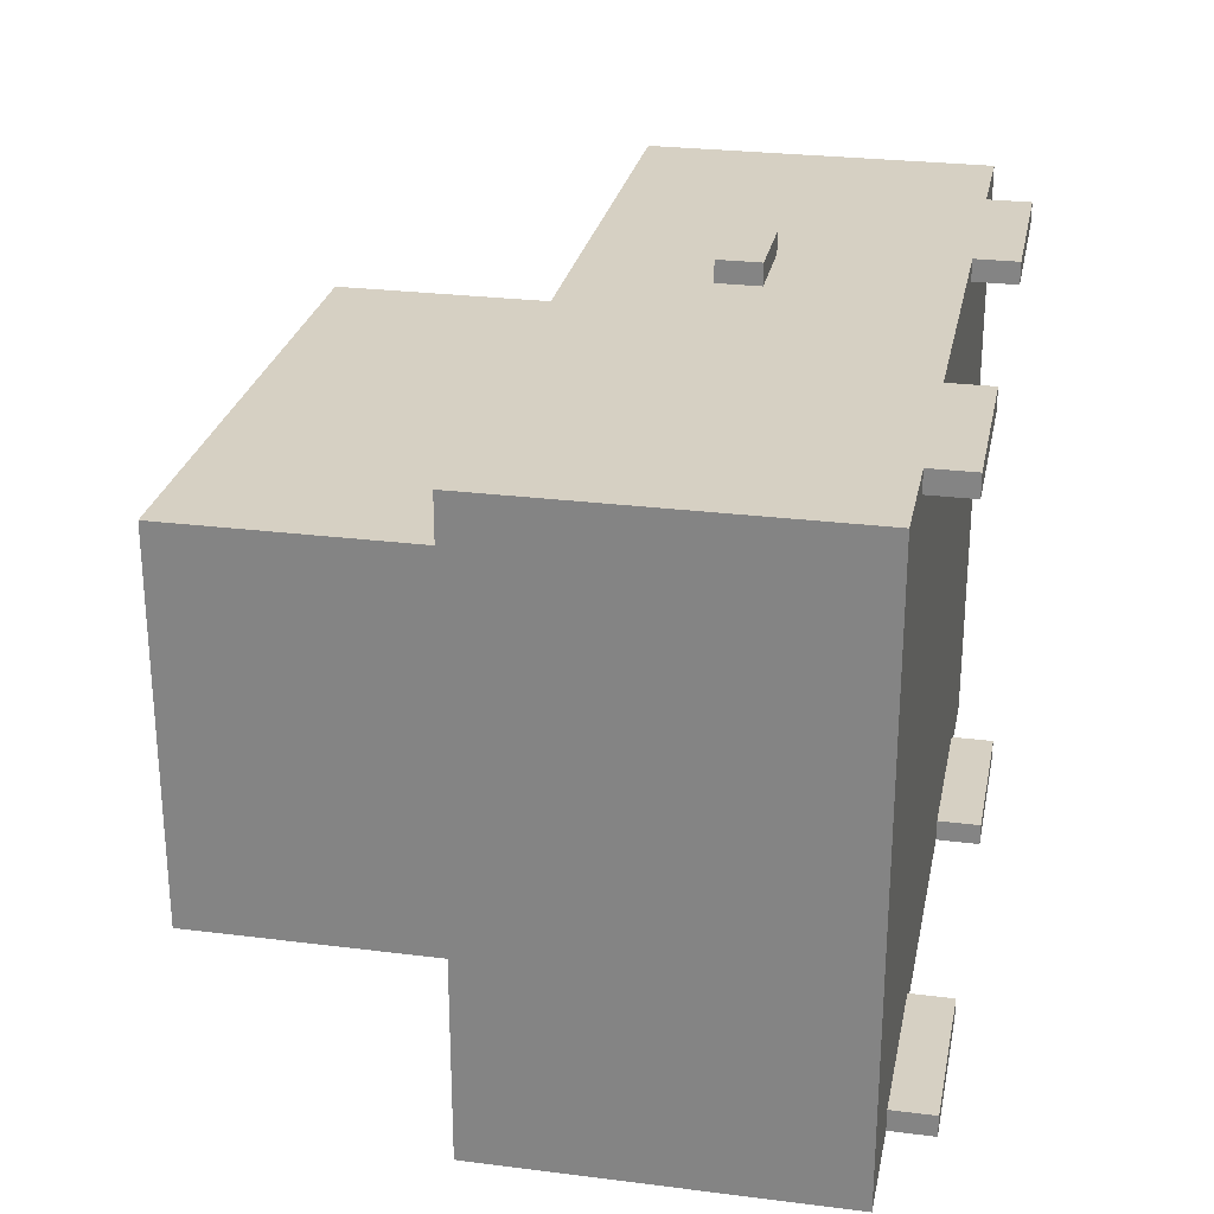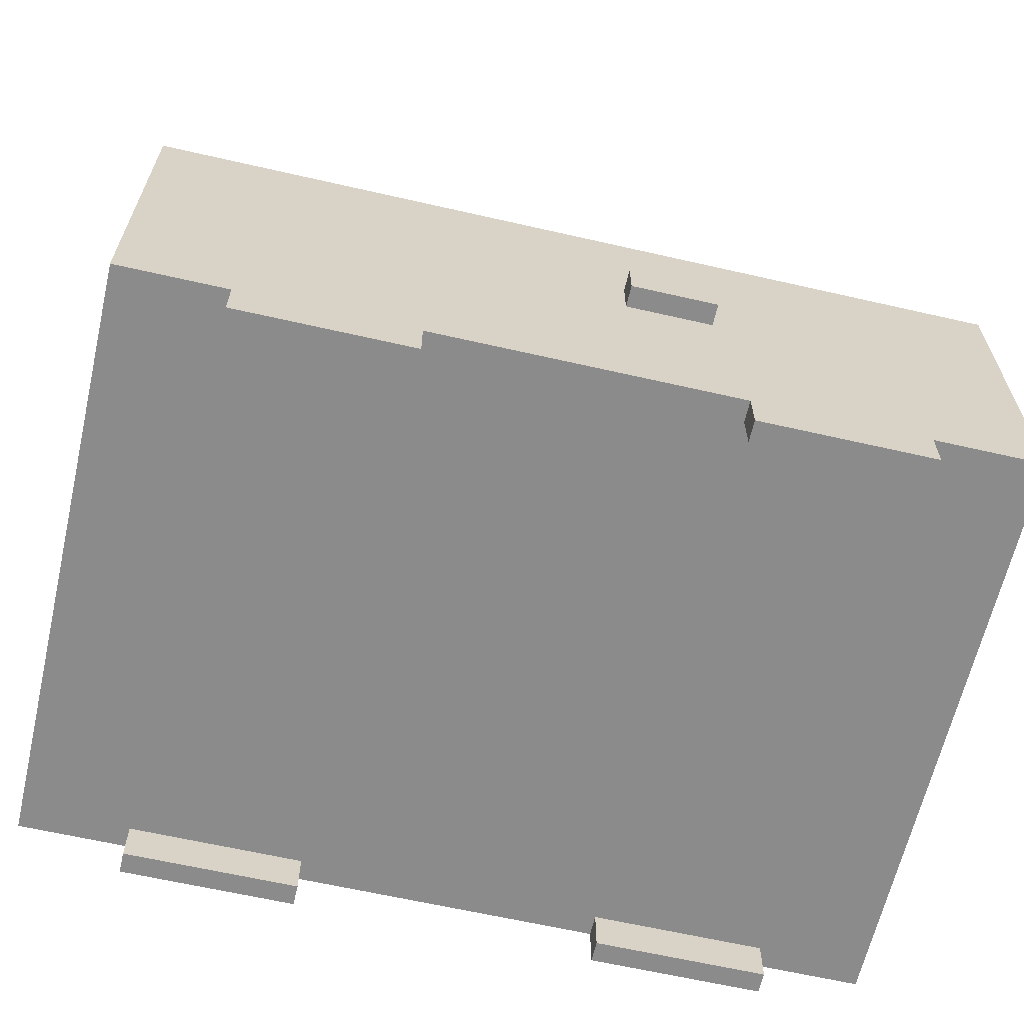
<metadata>
{"format":"obj","ext":"obj","renderer":"f3d","projection":"perspective","resolution":1024,"background":"white","views":[{"elev":26.5,"azim":-78.8,"up":"+Z"},{"elev":-63.8,"azim":-13.0,"up":"+Y"}]}
</metadata>
<code>
v -20 2 14
v -20 2 13
v -20 2 -13
v -20 2 -14
v -20 3 11
v -20 3 9
v -20 4 8
v -20 4 7
v -20 5 12
v -20 5 11
v -20 5 9
v -20 5 8
v -20 5 7
v -20 6 14
v -20 6 13
v -20 6 -13
v -20 6 -14
v -20 7 12
v -20 7 11
v -20 7 9
v -20 10 11
v -20 10 9
v -20 10 8
v -20 10 -6
v -20 10 -7
v -20 11 9
v -20 11 8
v -20 11 -6
v -20 11 -7
v -20 11 -8
v -20 12 -6
v -20 12 -7
v -20 14 -6
v -20 14 -8
v -20 17 6
v -20 17 5
v -20 17 4
v -20 17 -1
v -20 18 14
v -20 18 6
v -20 18 5
v -20 18 4
v -20 18 -1
v -20 18 -14
v -15 0 14
v -15 0 13
v -15 0 -13
v -15 0 -14
v -15 2 14
v -15 2 13
v -15 2 -13
v -15 2 -14
v -14 18 9
v -14 18 -9
v -14 31 9
v -14 31 -9
v -9 31 6
v -9 31 -6
v -9 32 6
v -9 32 -6
v 2 10 15
v 2 10 14
v 2 10 -14
v 2 10 -15
v 2 12 15
v 2 12 14
v 2 12 -14
v 2 12 -15
v 7 0 14
v 7 0 13
v 7 0 -13
v 7 0 -14
v 7 2 14
v 7 2 13
v 7 2 -13
v 7 2 -14
v 15 4 13
v 15 4 8
v 15 4 7
v 15 6 13
v 15 6 8
v 15 6 7
v 15 10 13
v 15 10 10
v 15 12 10
v 15 12 7
v -17 4 13
v -17 4 10
v -17 6 13
v -17 10 13
v -17 10 10
v -7 0 14
v -7 0 13
v -7 0 -13
v -7 0 -14
v -7 2 14
v -7 2 13
v -7 2 -13
v -7 2 -14
v -2 4 10
v -2 4 7
v -2 10 10
v -2 12 10
v -2 12 7
v 2 31 6
v 2 31 -6
v 2 32 6
v 2 32 -6
v 6 10 15
v 6 10 14
v 6 10 -14
v 6 10 -15
v 6 12 15
v 6 12 14
v 6 12 -14
v 6 12 -15
v 12 18 9
v 12 18 8
v 12 18 -8
v 12 18 -9
v 12 29 8
v 12 29 -8
v 12 31 9
v 12 31 -9
v 15 0 14
v 15 0 13
v 15 0 -13
v 15 0 -14
v 15 2 14
v 15 2 13
v 15 2 -13
v 15 2 -14
v 19 7 12
v 19 7 9
v 19 7 -9
v 19 7 -12
v 19 10 12
v 19 10 9
v 19 10 -9
v 19 10 -12
v 20 2 14
v 20 2 13
v 20 2 -13
v 20 2 -14
v 20 6 14
v 20 6 13
v 20 6 -13
v 20 6 -14
v 20 7 12
v 20 7 9
v 20 7 -9
v 20 7 -12
v 20 10 12
v 20 10 9
v 20 10 -9
v 20 10 -12
v 20 18 14
v 20 18 -14
v 2 10 15
v 2 12 15
v 6 10 15
v 6 12 15
v -20 2 14
v -20 6 14
v -20 18 14
v -17 11 14
v -17 12 14
v -15 0 14
v -15 2 14
v -15 6 14
v -13 13 14
v -13 14 14
v -12 2 14
v -12 4 14
v -12 11 14
v -12 12 14
v -11 14 14
v -11 15 14
v -10 2 14
v -10 4 14
v -9 15 14
v -9 16 14
v -8 13 14
v -8 15 14
v -7 0 14
v -7 2 14
v -7 6 14
v -6 15 14
v -6 16 14
v -5 7 14
v -5 8 14
v -3 8 14
v -3 9 14
v -2 6 14
v -2 7 14
v -2 8 14
v -2 9 14
v -1 6 14
v -1 7 14
v 1 7 14
v 1 8 14
v 2 10 14
v 2 12 14
v 4 15 14
v 4 16 14
v 6 10 14
v 6 12 14
v 6 13 14
v 6 15 14
v 7 0 14
v 7 2 14
v 7 6 14
v 7 14 14
v 7 15 14
v 8 15 14
v 8 16 14
v 10 2 14
v 10 4 14
v 10 13 14
v 10 14 14
v 12 2 14
v 12 4 14
v 12 11 14
v 12 15 14
v 13 11 14
v 13 15 14
v 14 12 14
v 14 13 14
v 15 0 14
v 15 2 14
v 15 6 14
v 18 12 14
v 18 13 14
v 20 2 14
v 20 6 14
v 20 18 14
v -17 4 10
v -17 10 10
v -2 4 10
v -2 10 10
v -14 18 9
v -14 31 9
v -11 18 9
v -11 29 9
v -6 18 9
v -6 29 9
v -1 18 9
v -1 29 9
v 10 18 9
v 10 29 9
v 12 18 9
v 12 31 9
v 19 7 9
v 19 10 9
v 20 7 9
v 20 10 9
v -2 4 7
v -2 12 7
v 15 4 7
v 15 6 7
v 15 12 7
v -9 31 6
v -9 32 6
v 2 31 6
v 2 32 6
v 19 7 -12
v 19 10 -12
v 20 7 -12
v 20 10 -12
v -15 0 -13
v -15 2 -13
v -7 0 -13
v -7 2 -13
v 7 0 -13
v 7 2 -13
v 15 0 -13
v 15 2 -13
v -17 4 13
v -17 6 13
v -17 10 13
v -15 0 13
v -15 2 13
v -15 4 13
v -15 6 13
v -7 0 13
v -7 2 13
v -7 4 13
v -7 6 13
v -5 7 13
v -5 8 13
v -3 8 13
v -3 9 13
v -2 6 13
v -2 7 13
v -2 8 13
v -2 9 13
v -1 6 13
v -1 7 13
v 1 7 13
v 1 8 13
v 7 0 13
v 7 2 13
v 7 4 13
v 7 6 13
v 15 0 13
v 15 2 13
v 15 4 13
v 15 6 13
v 15 10 13
v 19 7 12
v 19 10 12
v 20 7 12
v 20 10 12
v -2 10 10
v -2 12 10
v 15 10 10
v 15 12 10
v -9 31 -6
v -9 32 -6
v 2 31 -6
v 2 32 -6
v -14 18 -9
v -14 31 -9
v -11 18 -9
v -11 29 -9
v -6 18 -9
v -6 29 -9
v -1 18 -9
v -1 29 -9
v 10 18 -9
v 10 29 -9
v 12 18 -9
v 12 31 -9
v 19 7 -9
v 19 10 -9
v 20 7 -9
v 20 10 -9
v -20 2 -14
v -20 6 -14
v -20 18 -14
v -18 14 -14
v -18 16 -14
v -17 14 -14
v -17 15 -14
v -16 16 -14
v -16 17 -14
v -15 0 -14
v -15 2 -14
v -15 6 -14
v -14 15 -14
v -14 16 -14
v -12 2 -14
v -12 4 -14
v -12 16 -14
v -12 17 -14
v -12 18 -14
v -11 11 -14
v -11 12 -14
v -10 2 -14
v -10 4 -14
v -8 10 -14
v -8 11 -14
v -8 17 -14
v -8 18 -14
v -7 0 -14
v -7 2 -14
v -7 6 -14
v -7 9 -14
v -7 10 -14
v -7 11 -14
v -7 12 -14
v -6 10 -14
v -6 11 -14
v -5 10 -14
v -5 12 -14
v -4 9 -14
v -4 10 -14
v -4 12 -14
v -4 15 -14
v -4 17 -14
v -4 18 -14
v -3 10 -14
v -3 15 -14
v -3 16 -14
v -2 15 -14
v -2 16 -14
v -1 17 -14
v -1 18 -14
v 1 7 -14
v 1 8 -14
v 1 17 -14
v 1 18 -14
v 2 7 -14
v 2 8 -14
v 2 10 -14
v 2 12 -14
v 3 7 -14
v 3 8 -14
v 6 10 -14
v 6 12 -14
v 6 17 -14
v 6 18 -14
v 7 0 -14
v 7 2 -14
v 7 6 -14
v 8 7 -14
v 8 8 -14
v 9 7 -14
v 9 8 -14
v 9 15 -14
v 9 16 -14
v 10 2 -14
v 10 4 -14
v 11 7 -14
v 11 8 -14
v 11 12 -14
v 11 13 -14
v 12 2 -14
v 12 4 -14
v 12 12 -14
v 12 13 -14
v 12 14 -14
v 13 14 -14
v 13 15 -14
v 14 13 -14
v 14 15 -14
v 15 0 -14
v 15 2 -14
v 15 6 -14
v 19 15 -14
v 19 16 -14
v 20 2 -14
v 20 6 -14
v 20 18 -14
v 2 10 -15
v 2 12 -15
v 6 10 -15
v 6 12 -15
v -15 0 14
v -7 0 14
v 7 0 14
v 15 0 14
v -15 0 13
v -7 0 13
v 7 0 13
v 15 0 13
v -15 0 -13
v -7 0 -13
v 7 0 -13
v 15 0 -13
v -15 0 -14
v -7 0 -14
v 7 0 -14
v 15 0 -14
v -20 2 14
v -15 2 14
v -7 2 14
v 7 2 14
v 15 2 14
v 20 2 14
v -20 2 13
v -19 2 13
v -15 2 13
v -7 2 13
v 7 2 13
v 15 2 13
v 19 2 13
v 20 2 13
v 15 2 8
v 19 2 8
v -19 2 7
v 15 2 7
v 19 2 7
v -19 2 -9
v -15 2 -9
v 19 2 -9
v -19 2 -10
v -15 2 -10
v -20 2 -13
v -19 2 -13
v -15 2 -13
v -7 2 -13
v 7 2 -13
v 15 2 -13
v 19 2 -13
v 20 2 -13
v -20 2 -14
v -15 2 -14
v -7 2 -14
v 7 2 -14
v 15 2 -14
v 20 2 -14
v 2 10 15
v 6 10 15
v 2 10 14
v 6 10 14
v -17 10 13
v 15 10 13
v 19 10 12
v 20 10 12
v -17 10 10
v -2 10 10
v 15 10 10
v 19 10 9
v 20 10 9
v 19 10 -9
v 20 10 -9
v 19 10 -12
v 20 10 -12
v 2 10 -14
v 6 10 -14
v 2 10 -15
v 6 10 -15
v -2 12 10
v 15 12 10
v -2 12 7
v 15 12 7
v -17 4 13
v -15 4 13
v -7 4 13
v 7 4 13
v 15 4 13
v -17 4 10
v -2 4 10
v 15 4 8
v -2 4 7
v 15 4 7
v 19 7 12
v 20 7 12
v 19 7 9
v 20 7 9
v 19 7 -9
v 20 7 -9
v 19 7 -12
v 20 7 -12
v 2 12 15
v 6 12 15
v 2 12 14
v 6 12 14
v 2 12 -14
v 6 12 -14
v 2 12 -15
v 6 12 -15
v -20 18 14
v 20 18 14
v -7 18 13
v -6 18 13
v -5 18 13
v 0 18 13
v -7 18 12
v -6 18 12
v -5 18 12
v -2 18 12
v 17 18 12
v 19 18 12
v -19 18 11
v -18 18 11
v -17 18 11
v -15 18 11
v -2 18 11
v 0 18 11
v 3 18 11
v 15 18 11
v -19 18 10
v -18 18 10
v 3 18 10
v 15 18 10
v 17 18 10
v 19 18 10
v -17 18 9
v -15 18 9
v -14 18 9
v -11 18 9
v -6 18 9
v -1 18 9
v 10 18 9
v 12 18 9
v 12 18 8
v -20 18 6
v -19 18 6
v -20 18 5
v -19 18 5
v -20 18 4
v -19 18 4
v 15 18 3
v 16 18 3
v 17 18 3
v 19 18 3
v 15 18 2
v 16 18 2
v 17 18 2
v 19 18 2
v -20 18 -1
v -19 18 -1
v -17 18 -5
v -15 18 -5
v -18 18 -6
v -17 18 -6
v 18 18 -6
v 19 18 -6
v -18 18 -7
v -15 18 -7
v 14 18 -7
v 17 18 -7
v 18 18 -7
v 19 18 -7
v 12 18 -8
v 14 18 -8
v 17 18 -8
v -14 18 -9
v -11 18 -9
v -6 18 -9
v -1 18 -9
v 10 18 -9
v 12 18 -9
v 16 18 -10
v 18 18 -10
v -13 18 -11
v -12 18 -11
v 11 18 -11
v 14 18 -11
v 16 18 -11
v 18 18 -11
v -13 18 -12
v -12 18 -12
v -8 18 -12
v 8 18 -12
v 11 18 -12
v -4 18 -13
v -1 18 -13
v 1 18 -13
v 6 18 -13
v 8 18 -13
v 14 18 -13
v -20 18 -14
v -12 18 -14
v -8 18 -14
v -4 18 -14
v -1 18 -14
v 1 18 -14
v 6 18 -14
v 20 18 -14
v -14 31 9
v 12 31 9
v -9 31 6
v 2 31 6
v -9 31 -6
v 2 31 -6
v -14 31 -9
v 12 31 -9
v -9 32 6
v 2 32 6
v -9 32 -6
v 2 32 -6
f 5 3 2
f 6 3 5
f 7 3 6
f 8 3 7
f 9 5 2
f 10 6 5
f 10 5 9
f 11 7 6
f 11 6 10
f 12 8 7
f 12 7 11
f 13 3 8
f 13 8 12
f 14 2 1
f 15 9 2
f 15 2 14
f 16 3 13
f 16 4 3
f 16 12 11
f 16 13 12
f 16 11 10
f 17 4 16
f 18 9 15
f 18 15 14
f 18 10 9
f 19 17 16
f 19 10 18
f 19 16 10
f 20 17 19
f 21 19 18
f 21 20 19
f 22 17 20
f 22 20 21
f 23 17 22
f 24 17 23
f 25 17 24
f 26 22 21
f 26 23 22
f 27 24 23
f 27 23 26
f 28 25 24
f 28 24 27
f 29 17 25
f 29 25 28
f 30 17 29
f 31 28 27
f 31 27 26
f 31 29 28
f 32 30 29
f 32 29 31
f 33 31 26
f 33 32 31
f 34 17 30
f 34 32 33
f 34 30 32
f 35 33 26
f 35 34 33
f 36 34 35
f 37 34 36
f 38 34 37
f 39 18 14
f 39 21 18
f 39 26 21
f 39 35 26
f 40 36 35
f 40 35 39
f 41 37 36
f 41 36 40
f 42 38 37
f 42 37 41
f 43 34 38
f 43 38 42
f 44 17 34
f 44 34 43
f 49 46 45
f 50 46 49
f 51 48 47
f 52 48 51
f 55 54 53
f 56 54 55
f 59 58 57
f 60 58 59
f 65 62 61
f 66 62 65
f 67 64 63
f 68 64 67
f 73 70 69
f 74 70 73
f 75 72 71
f 76 72 75
f 80 78 77
f 81 79 78
f 81 78 80
f 82 79 81
f 83 81 80
f 83 82 81
f 84 82 83
f 85 82 84
f 86 82 85
f 87 88 89
f 89 88 90
f 90 88 91
f 92 93 96
f 96 93 97
f 94 95 98
f 98 95 99
f 100 101 102
f 102 101 103
f 103 101 104
f 105 106 107
f 107 106 108
f 109 110 113
f 113 110 114
f 111 112 115
f 115 112 116
f 117 118 121
f 118 119 121
f 119 120 122
f 121 119 122
f 117 121 123
f 121 122 123
f 122 120 124
f 123 122 124
f 125 126 129
f 129 126 130
f 127 128 131
f 131 128 132
f 133 134 137
f 137 134 138
f 135 136 139
f 139 136 140
f 141 142 145
f 142 143 146
f 145 142 146
f 143 144 147
f 146 143 147
f 147 144 148
f 145 146 149
f 146 147 149
f 147 148 149
f 149 148 150
f 150 148 151
f 151 148 152
f 145 149 153
f 150 151 154
f 154 151 155
f 152 148 156
f 154 155 157
f 155 156 157
f 145 153 157
f 153 154 157
f 156 148 158
f 157 156 158
f 161 160 159
f 162 160 161
f 166 165 164
f 167 165 166
f 169 164 163
f 170 166 164
f 170 164 169
f 171 165 167
f 172 165 171
f 173 169 168
f 173 170 169
f 174 170 173
f 175 166 170
f 175 167 166
f 176 171 167
f 176 167 175
f 177 165 172
f 177 172 171
f 178 165 177
f 179 174 173
f 179 173 168
f 180 170 174
f 180 174 179
f 181 165 178
f 181 178 177
f 182 165 181
f 183 171 176
f 183 176 175
f 183 182 181
f 183 181 177
f 183 177 171
f 184 182 183
f 185 179 168
f 185 180 179
f 186 180 185
f 187 170 180
f 187 180 186
f 187 184 183
f 187 175 170
f 187 183 175
f 188 182 184
f 188 184 187
f 189 165 182
f 189 182 188
f 190 188 187
f 190 189 188
f 191 189 190
f 192 191 190
f 192 189 191
f 193 189 192
f 194 187 186
f 194 190 187
f 195 193 192
f 195 190 194
f 195 192 190
f 196 193 195
f 197 189 193
f 197 193 196
f 198 196 195
f 198 194 186
f 198 195 194
f 199 196 198
f 200 199 198
f 200 196 199
f 201 197 196
f 201 196 200
f 202 189 197
f 202 197 201
f 202 201 200
f 203 189 202
f 204 189 203
f 205 165 189
f 205 189 204
f 206 202 200
f 207 204 203
f 208 204 207
f 209 205 204
f 209 204 208
f 211 198 186
f 212 206 200
f 212 200 198
f 212 198 211
f 212 208 207
f 212 207 206
f 213 209 208
f 214 205 209
f 214 209 213
f 215 214 213
f 215 205 214
f 216 165 205
f 216 205 215
f 217 211 210
f 217 212 211
f 218 212 217
f 219 213 208
f 219 208 212
f 220 215 213
f 220 213 219
f 220 216 215
f 221 218 217
f 221 217 210
f 222 212 218
f 222 218 221
f 223 219 212
f 223 220 219
f 224 216 220
f 224 220 223
f 225 223 212
f 225 224 223
f 226 216 224
f 226 224 225
f 227 226 225
f 228 226 227
f 229 221 210
f 229 222 221
f 230 222 229
f 231 212 222
f 231 222 230
f 231 225 212
f 231 227 225
f 232 227 231
f 232 228 227
f 233 226 228
f 233 228 232
f 234 231 230
f 235 232 231
f 235 231 234
f 235 233 232
f 236 165 216
f 236 233 235
f 236 226 233
f 236 216 226
f 239 238 237
f 240 238 239
f 243 242 241
f 244 242 243
f 245 244 243
f 246 242 244
f 246 244 245
f 247 246 245
f 248 242 246
f 248 246 247
f 249 248 247
f 250 242 248
f 250 248 249
f 251 250 249
f 252 242 250
f 252 250 251
f 255 254 253
f 256 254 255
f 259 258 257
f 260 258 259
f 261 258 260
f 264 263 262
f 265 263 264
f 268 267 266
f 269 267 268
f 272 271 270
f 273 271 272
f 276 275 274
f 277 275 276
f 278 279 283
f 279 280 284
f 283 279 284
f 281 282 285
f 285 282 286
f 283 284 287
f 284 280 288
f 287 284 288
f 288 280 289
f 289 280 290
f 289 290 291
f 290 280 291
f 291 280 292
f 287 288 293
f 288 289 293
f 291 292 294
f 293 289 294
f 289 291 294
f 294 292 295
f 292 280 296
f 295 292 296
f 294 295 297
f 287 293 297
f 293 294 297
f 297 295 298
f 297 298 299
f 298 295 299
f 295 296 300
f 299 295 300
f 287 297 303
f 297 299 304
f 303 297 304
f 299 300 304
f 301 302 305
f 305 302 306
f 303 304 307
f 304 300 308
f 307 304 308
f 296 280 309
f 308 300 309
f 300 296 309
f 310 311 312
f 312 311 313
f 314 315 316
f 316 315 317
f 318 319 320
f 320 319 321
f 322 323 324
f 324 323 325
f 324 325 326
f 325 323 327
f 326 325 327
f 326 327 328
f 327 323 329
f 328 327 329
f 328 329 330
f 329 323 331
f 330 329 331
f 330 331 332
f 331 323 333
f 332 331 333
f 334 335 336
f 336 335 337
f 339 340 341
f 341 340 342
f 339 341 343
f 341 342 343
f 343 342 344
f 342 340 345
f 344 342 345
f 345 340 346
f 338 339 348
f 343 344 349
f 339 343 349
f 348 339 349
f 344 345 350
f 349 344 350
f 345 346 350
f 350 346 351
f 347 348 352
f 348 349 352
f 352 349 353
f 351 346 354
f 350 351 354
f 346 340 355
f 354 346 355
f 355 340 356
f 350 354 357
f 349 350 357
f 354 355 357
f 357 355 358
f 352 353 359
f 347 352 359
f 353 349 360
f 359 353 360
f 349 357 361
f 357 358 362
f 361 357 362
f 358 355 363
f 355 356 363
f 363 356 364
f 347 359 365
f 359 360 365
f 365 360 366
f 349 361 367
f 366 360 367
f 360 349 367
f 367 361 368
f 361 362 369
f 368 361 369
f 362 358 370
f 369 362 370
f 363 364 371
f 370 358 371
f 358 363 371
f 368 369 372
f 369 370 372
f 370 371 373
f 372 370 373
f 368 372 374
f 372 373 374
f 371 364 375
f 374 373 375
f 373 371 375
f 368 374 376
f 367 368 376
f 374 375 376
f 376 375 377
f 375 364 378
f 377 375 378
f 378 364 379
f 379 364 380
f 380 364 381
f 376 377 382
f 377 378 382
f 378 379 382
f 379 380 383
f 382 379 383
f 383 380 384
f 382 383 385
f 383 384 385
f 384 380 386
f 385 384 386
f 380 381 387
f 386 380 387
f 385 386 387
f 387 381 388
f 367 376 389
f 382 385 389
f 387 388 389
f 385 387 389
f 376 382 389
f 389 388 390
f 390 388 391
f 391 388 392
f 367 389 393
f 389 390 393
f 390 391 394
f 393 390 394
f 394 391 395
f 395 391 396
f 367 393 397
f 393 394 397
f 394 395 397
f 397 395 398
f 398 395 399
f 396 391 400
f 391 392 401
f 400 391 401
f 401 392 402
f 366 367 404
f 367 397 405
f 404 367 405
f 397 398 406
f 405 397 406
f 399 400 407
f 406 398 407
f 398 399 407
f 400 401 407
f 401 402 407
f 405 406 408
f 406 407 408
f 407 402 409
f 408 407 409
f 409 402 410
f 410 402 411
f 403 404 412
f 404 405 412
f 412 405 413
f 405 408 414
f 408 409 414
f 409 410 415
f 414 409 415
f 415 410 416
f 416 410 417
f 412 413 418
f 403 412 418
f 413 405 419
f 418 413 419
f 416 417 420
f 414 415 420
f 415 416 420
f 417 410 421
f 420 417 421
f 421 410 422
f 421 422 423
f 422 410 423
f 410 411 424
f 423 410 424
f 421 423 425
f 420 421 425
f 423 424 425
f 424 411 426
f 425 424 426
f 403 418 427
f 418 419 427
f 427 419 428
f 420 425 429
f 428 419 429
f 414 420 429
f 405 414 429
f 425 426 429
f 419 405 429
f 426 411 430
f 429 426 430
f 411 402 431
f 430 411 431
f 428 429 432
f 429 430 433
f 432 429 433
f 430 431 433
f 431 402 434
f 433 431 434
f 435 436 437
f 437 436 438
f 443 440 439
f 444 440 443
f 445 442 441
f 446 442 445
f 451 448 447
f 452 448 451
f 453 450 449
f 454 450 453
f 461 456 455
f 462 456 461
f 463 456 462
f 464 458 457
f 465 458 464
f 466 460 459
f 467 460 466
f 468 460 467
f 469 465 464
f 469 463 462
f 469 464 463
f 469 467 466
f 469 466 465
f 470 468 467
f 470 467 469
f 471 469 462
f 471 462 461
f 472 470 469
f 472 469 471
f 473 468 470
f 473 470 472
f 474 472 471
f 474 471 461
f 474 473 472
f 475 473 474
f 476 468 473
f 476 473 475
f 477 475 474
f 477 474 461
f 478 476 475
f 478 475 477
f 479 477 461
f 480 478 477
f 480 477 479
f 481 476 478
f 481 478 480
f 482 476 481
f 483 476 482
f 484 476 483
f 485 468 476
f 485 476 484
f 486 468 485
f 487 480 479
f 487 481 480
f 488 481 487
f 489 483 482
f 490 483 489
f 491 486 485
f 491 485 484
f 492 486 491
f 495 494 493
f 496 494 495
f 501 498 497
f 502 498 501
f 503 498 502
f 504 500 499
f 505 500 504
f 508 507 506
f 509 507 508
f 512 511 510
f 513 511 512
f 516 515 514
f 517 515 516
f 518 519 523
f 521 522 523
f 520 521 523
f 519 520 523
f 523 522 524
f 524 522 525
f 524 525 526
f 526 525 527
f 528 529 530
f 530 529 531
f 532 533 534
f 534 533 535
f 536 537 538
f 538 537 539
f 540 541 542
f 542 541 543
f 544 545 546
f 546 545 547
f 547 545 548
f 548 545 549
f 544 546 550
f 546 547 550
f 547 548 551
f 550 547 551
f 548 549 552
f 551 548 552
f 552 549 553
f 549 545 554
f 554 545 555
f 550 551 556
f 544 550 556
f 551 552 556
f 552 553 556
f 556 553 557
f 557 553 558
f 558 553 559
f 553 549 560
f 559 553 560
f 549 554 561
f 560 549 561
f 561 554 562
f 562 554 563
f 544 556 564
f 556 557 564
f 557 558 565
f 564 557 565
f 559 560 566
f 562 563 566
f 560 561 566
f 561 562 566
f 563 554 567
f 566 563 567
f 554 555 568
f 567 554 568
f 555 545 569
f 568 555 569
f 558 559 570
f 565 558 570
f 564 565 570
f 567 568 571
f 570 559 571
f 566 567 571
f 568 569 571
f 559 566 571
f 571 569 572
f 572 569 573
f 573 569 574
f 574 569 575
f 575 569 576
f 576 569 577
f 577 569 578
f 564 570 579
f 544 564 579
f 570 571 579
f 571 572 579
f 579 572 580
f 579 580 581
f 580 572 582
f 581 580 582
f 581 582 583
f 582 572 584
f 583 582 584
f 578 569 585
f 585 569 586
f 586 569 587
f 569 545 588
f 587 569 588
f 578 585 589
f 585 586 589
f 586 587 590
f 589 586 590
f 587 588 591
f 590 587 591
f 588 545 592
f 591 588 592
f 583 584 593
f 584 572 594
f 593 584 594
f 593 594 595
f 594 572 595
f 595 572 596
f 593 595 597
f 595 596 598
f 597 595 598
f 590 591 599
f 589 590 599
f 591 592 599
f 592 545 600
f 599 592 600
f 597 598 601
f 593 597 601
f 598 596 602
f 601 598 602
f 596 572 602
f 578 589 603
f 589 599 603
f 603 599 604
f 599 600 605
f 604 599 605
f 600 545 606
f 605 600 606
f 578 603 607
f 603 604 608
f 607 603 608
f 604 605 609
f 608 604 609
f 605 606 609
f 602 572 610
f 601 602 610
f 608 609 615
f 607 608 615
f 613 614 616
f 614 615 616
f 615 609 616
f 612 613 616
f 611 612 616
f 610 611 616
f 609 606 617
f 616 609 617
f 610 616 618
f 618 616 619
f 619 616 620
f 620 616 621
f 616 617 622
f 621 616 622
f 617 606 623
f 622 617 623
f 610 618 624
f 618 619 624
f 619 620 625
f 624 619 625
f 625 620 626
f 626 620 627
f 620 621 628
f 627 620 628
f 626 627 629
f 629 627 630
f 630 627 631
f 631 627 632
f 627 628 633
f 632 627 633
f 621 622 634
f 633 628 634
f 628 621 634
f 622 623 634
f 593 601 635
f 601 610 635
f 610 624 635
f 624 625 635
f 625 626 636
f 635 625 636
f 626 629 637
f 636 626 637
f 629 630 638
f 637 629 638
f 630 631 639
f 638 630 639
f 631 632 640
f 639 631 640
f 632 633 641
f 640 632 641
f 633 634 641
f 634 623 642
f 641 634 642
f 606 545 642
f 623 606 642
f 643 644 645
f 645 644 646
f 643 645 647
f 646 644 648
f 643 647 649
f 647 648 649
f 648 644 650
f 649 648 650
f 651 652 653
f 653 652 654

</code>
